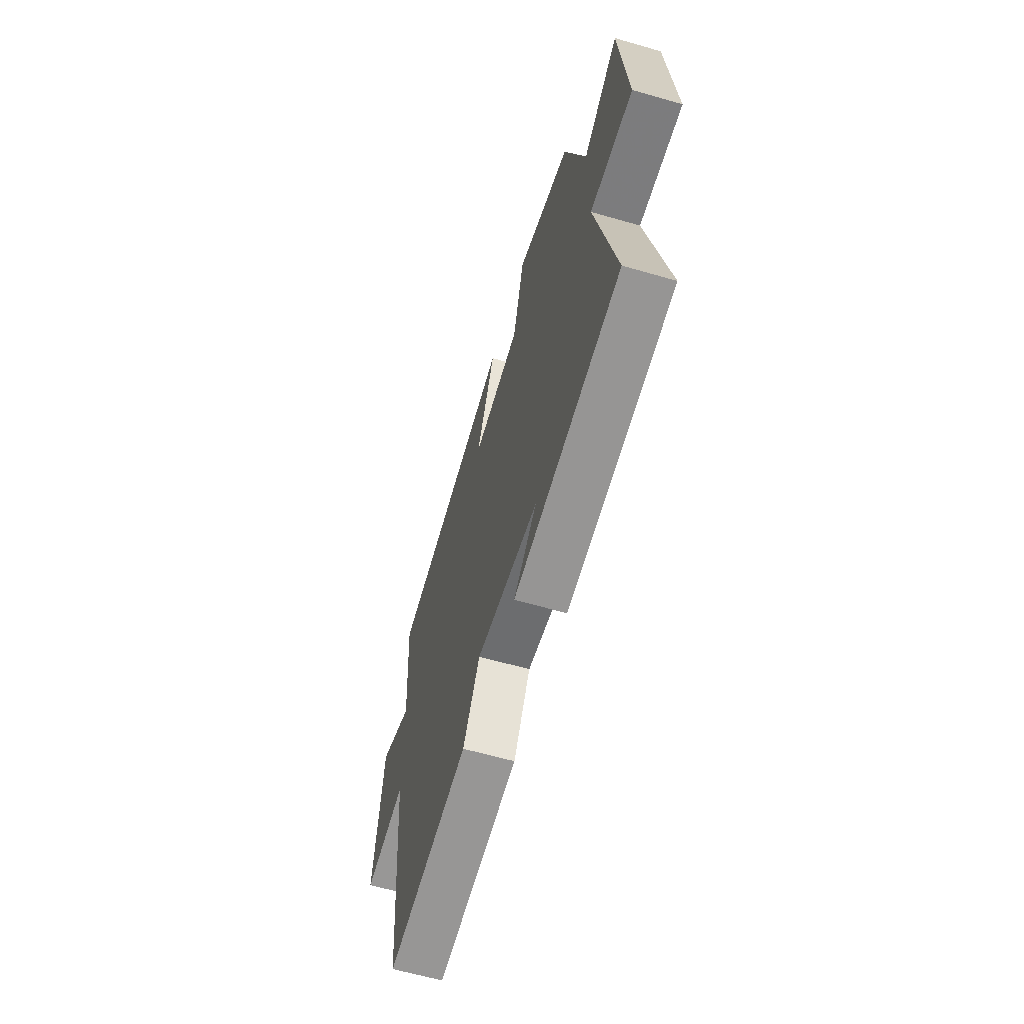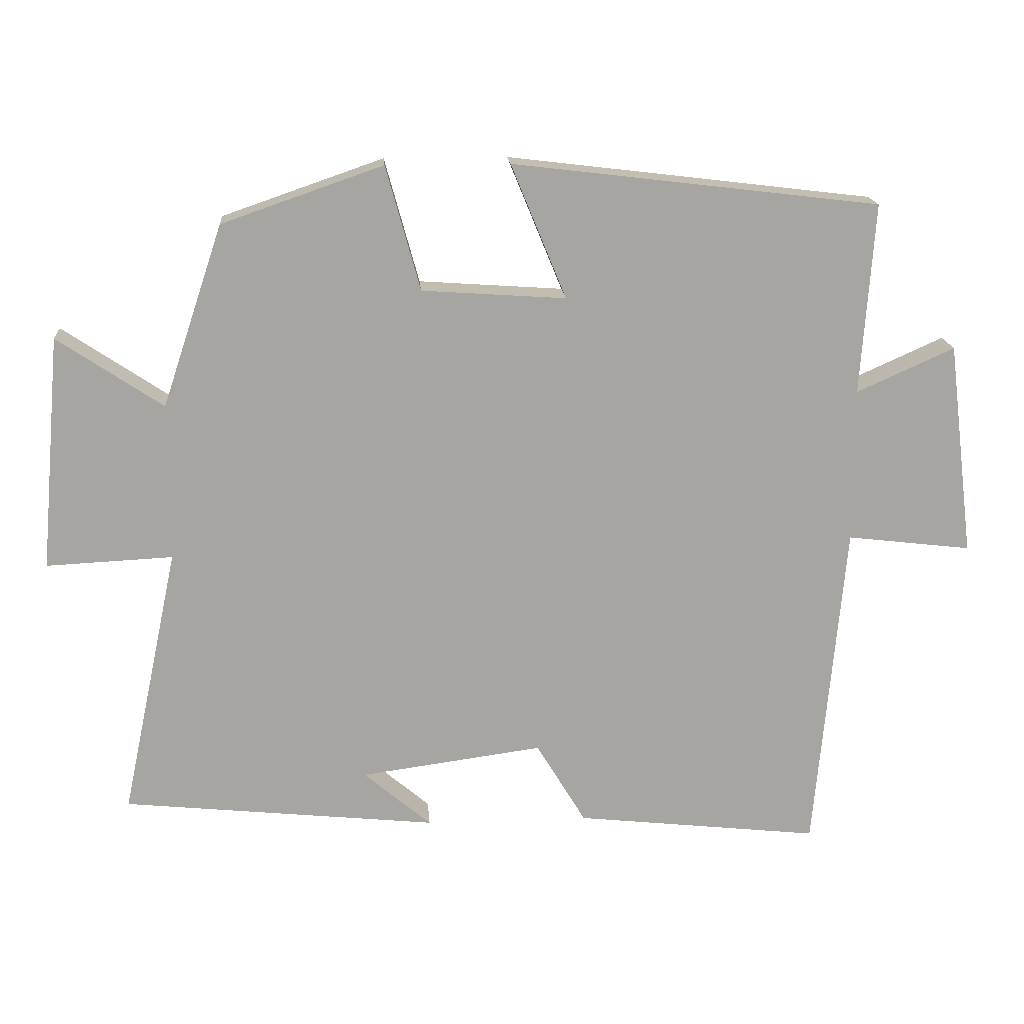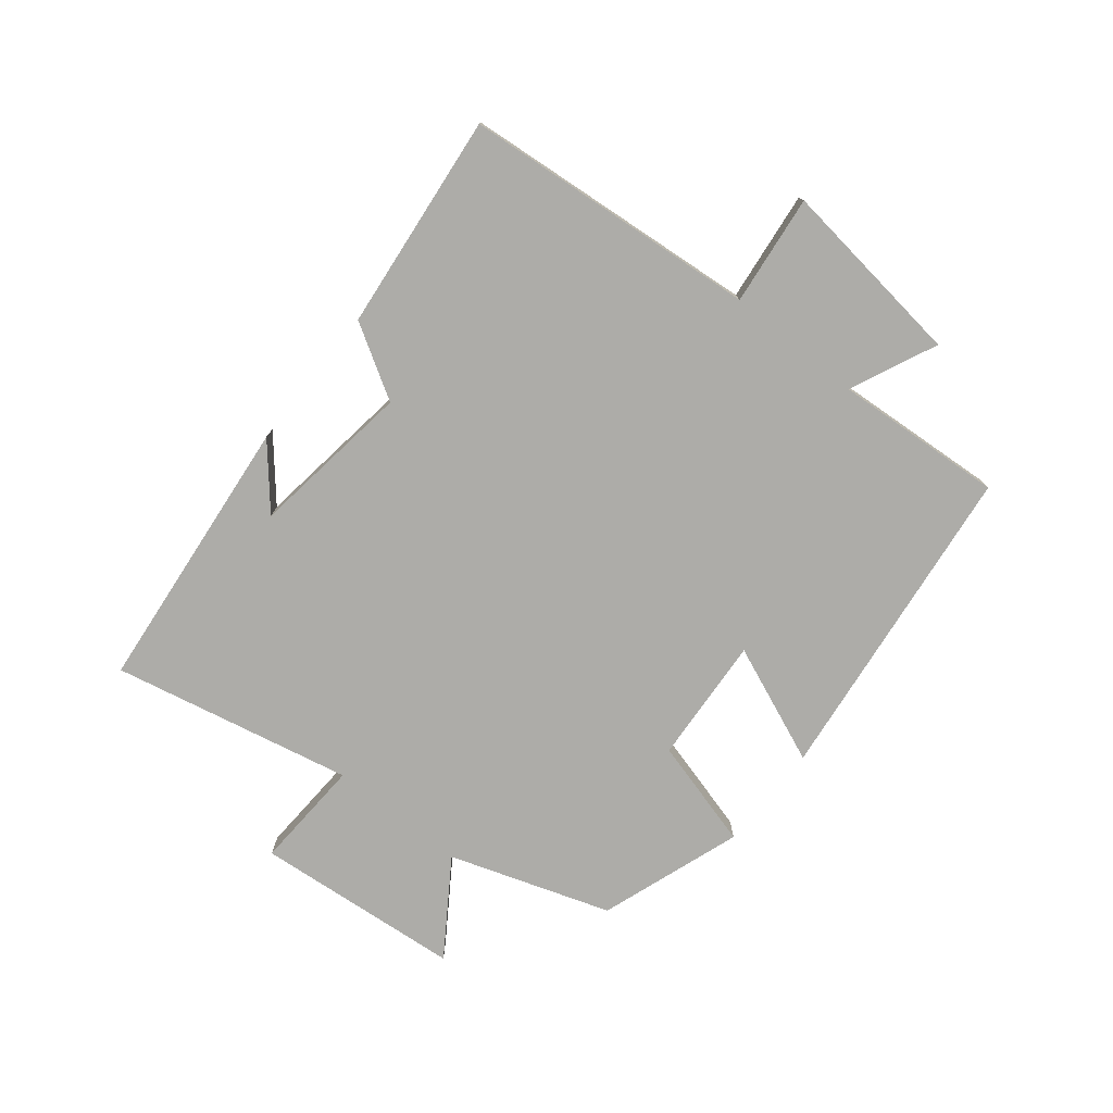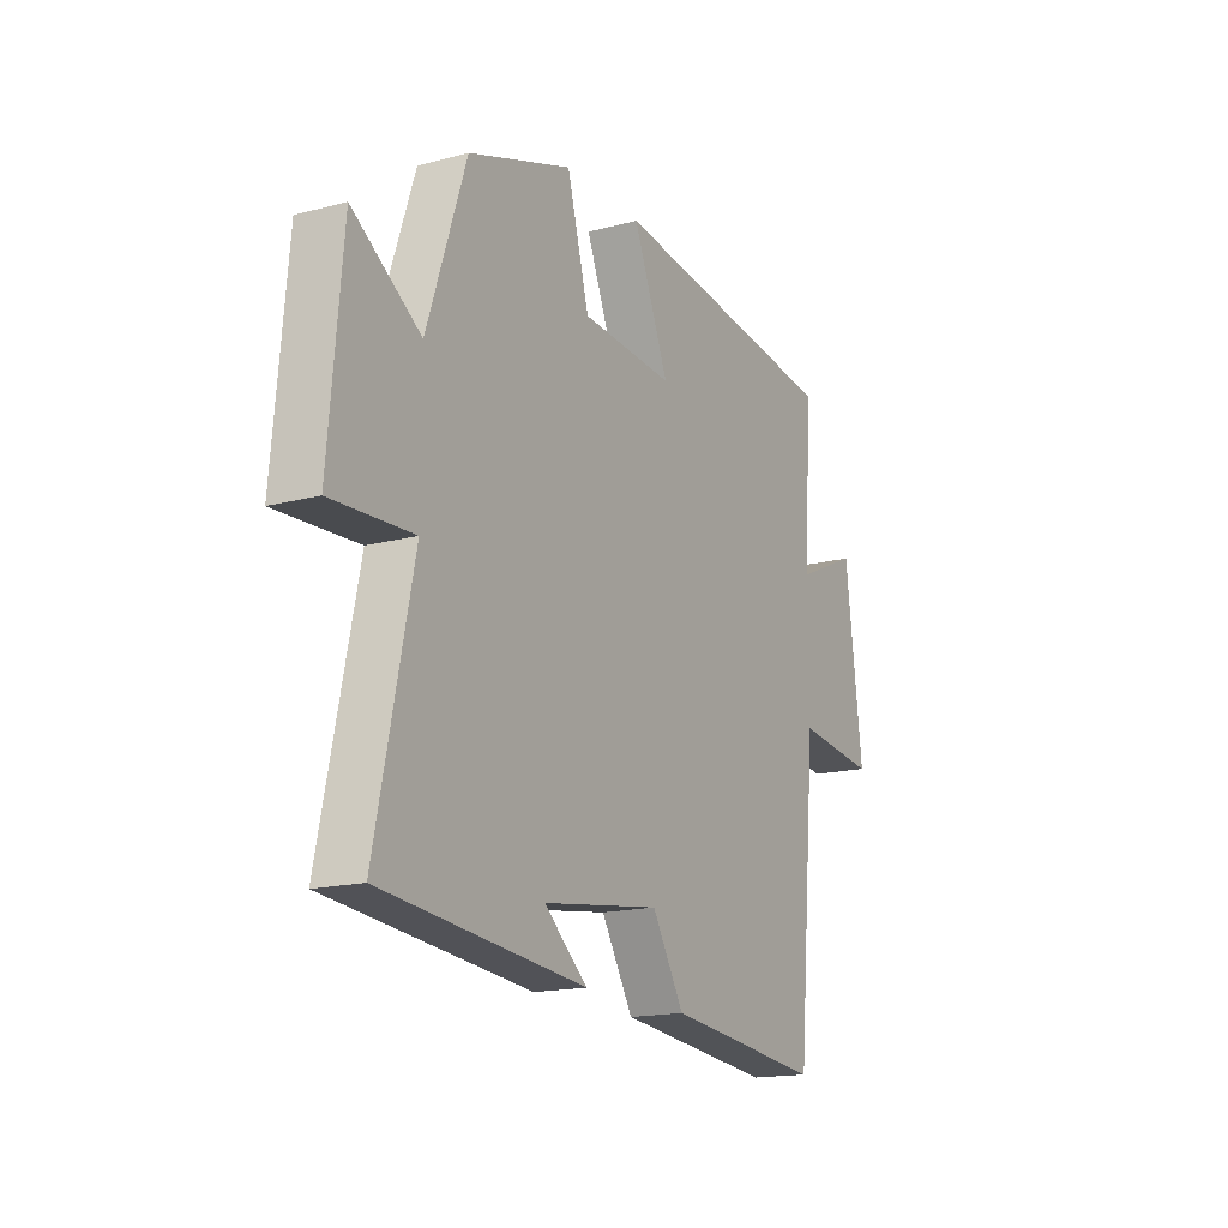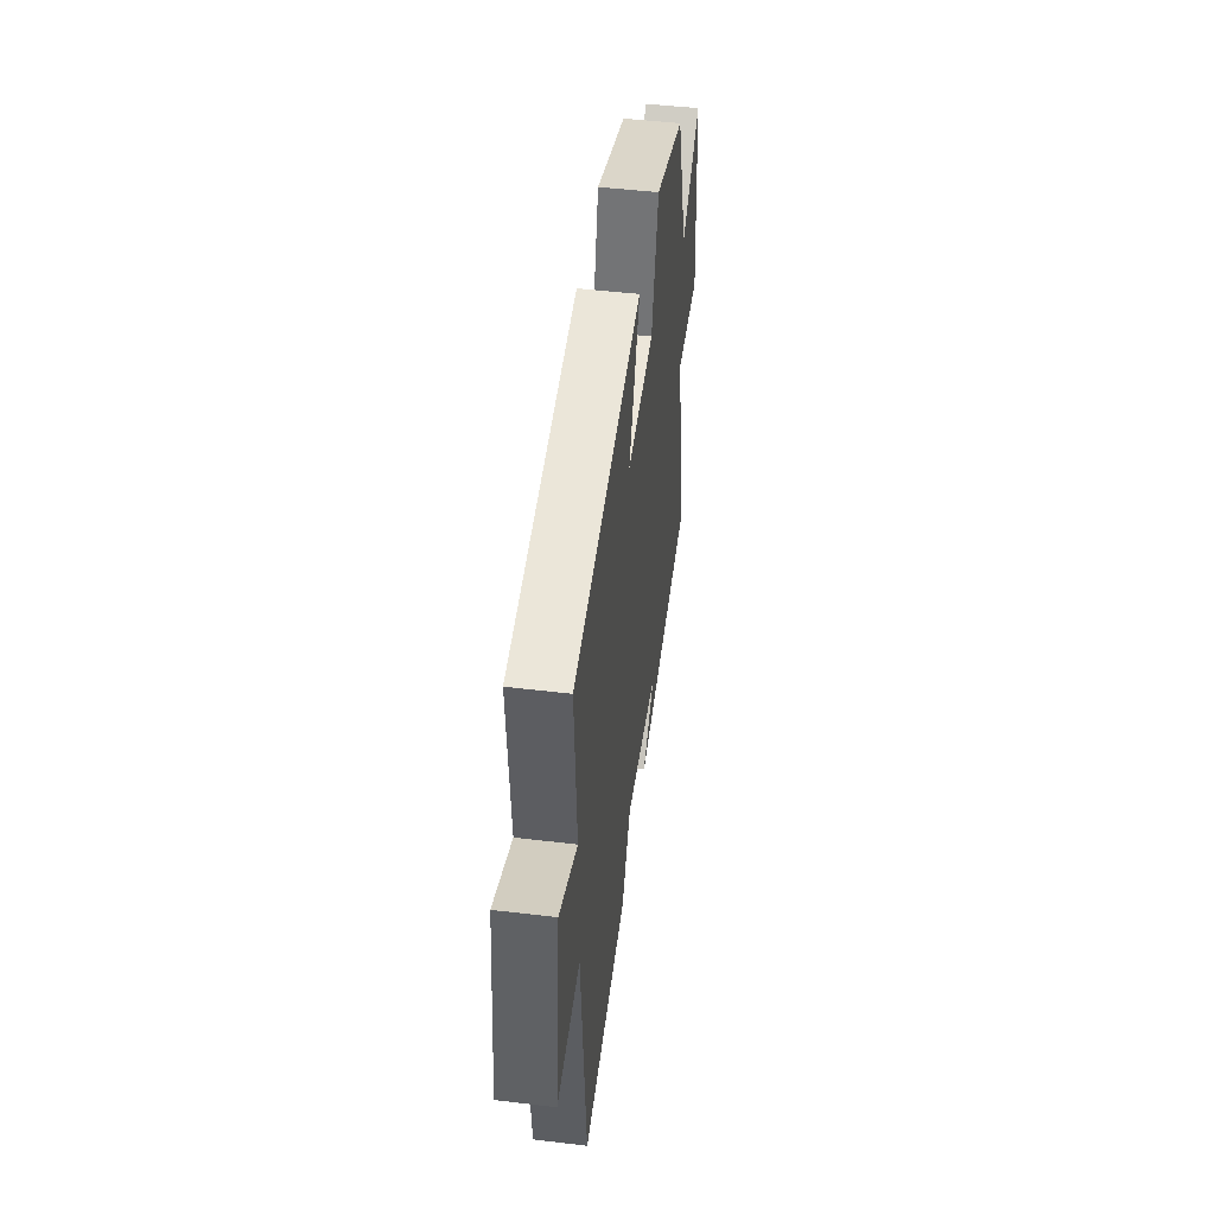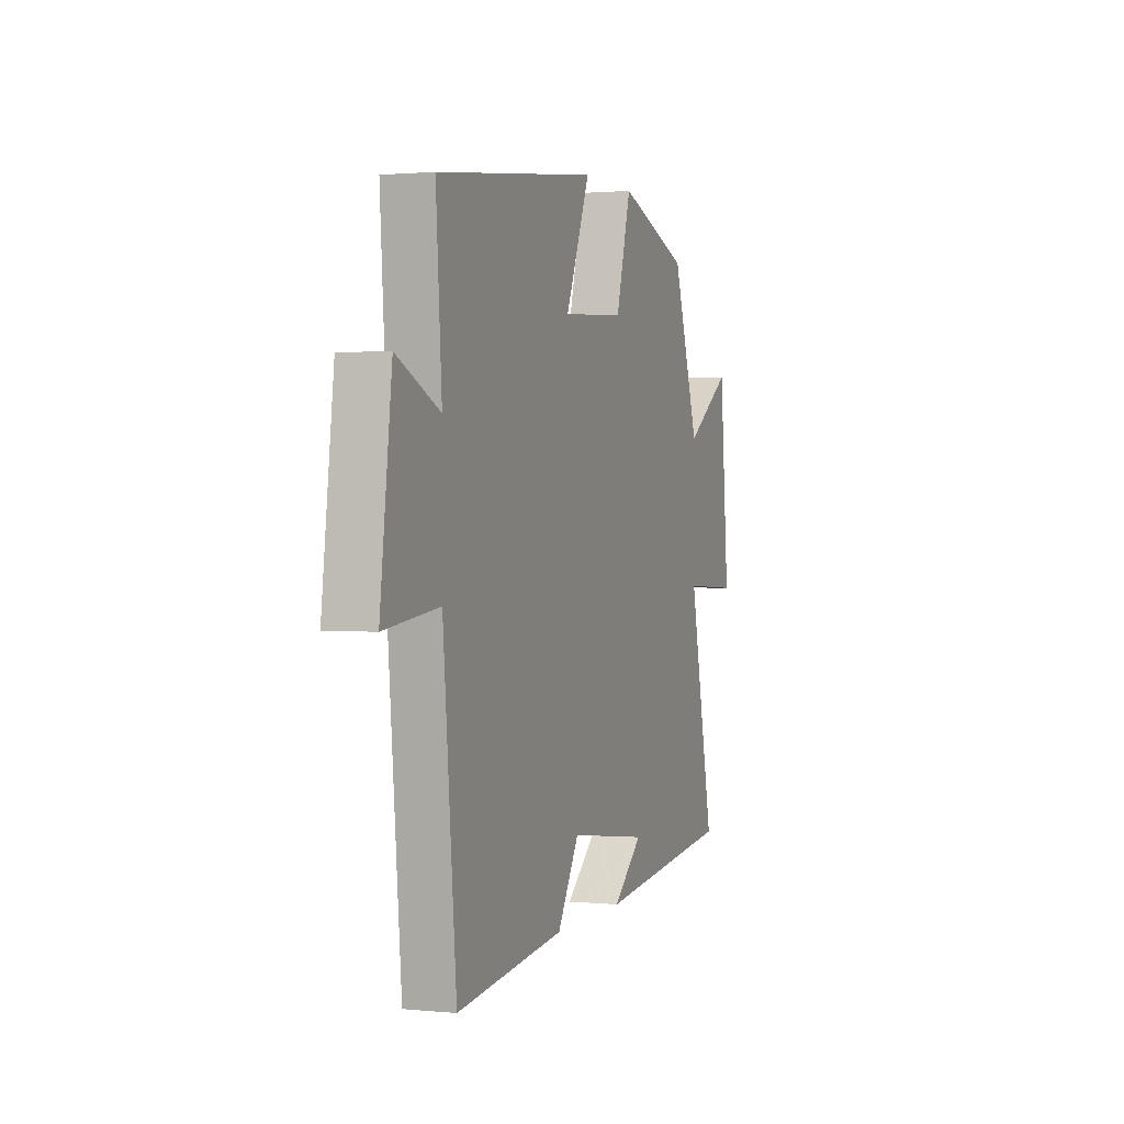
<metadata>
{"format":"obj","ext":"obj","renderer":"f3d","projection":"perspective","resolution":1024,"background":"white","views":[{"elev":-61.7,"azim":73.6,"up":"+Z"},{"elev":16.8,"azim":175.8,"up":"+Z"},{"elev":-76.6,"azim":-128.8,"up":"+Y"},{"elev":-16.4,"azim":118.6,"up":"+Z"},{"elev":48.3,"azim":-82.4,"up":"+Z"},{"elev":1.3,"azim":-70.1,"up":"+Z"}]}
</metadata>
<code>
v -0.457 0.07 -0.538
v -0.5 0.07 -0.059
v -0.678 0.07 -0.08
v -0.64 0.07 0.226
v -0.5 0.07 0.163
v -0.519 0.07 0.437
v 0.006 0.07 0.5
v -0.073 0.07 0.308
v 0.133 0.07 0.322
v 0.182 0.07 0.5
v 0.413 0.07 0.42
v 0.5 0.07 0.16
v 0.651 0.07 0.261
v 0.681 0.07 -0.075
v 0.5 0.07 -0.066
v 0.582 0.07 -0.454
v 0.13 0.07 -0.5
v 0.227 0.07 -0.418
v -0.035 0.07 -0.382
v -0.106 0.07 -0.5
v -0.457 0 -0.538
v -0.5 0 -0.059
v -0.678 0 -0.08
v -0.64 0 0.226
v -0.5 0 0.163
v -0.519 0 0.437
v 0.006 0 0.5
v -0.073 0 0.308
v 0.133 0 0.322
v 0.182 0 0.5
v 0.413 0 0.42
v 0.5 0 0.16
v 0.651 0 0.261
v 0.681 0 -0.075
v 0.5 0 -0.066
v 0.582 0 -0.454
v 0.13 0 -0.5
v 0.227 0 -0.418
v -0.035 0 -0.382
v -0.106 0 -0.5
f 19 20 1 2
f 18 19 2
f 16 17 18
f 15 16 18 2
f 12 13 14 15
f 11 12 15
f 10 11 15
f 9 10 15
f 8 9 15 2
f 5 6 7 8
f 5 8 2 3
f 3 4 5
f 22 21 40 39
f 22 39 38
f 38 37 36
f 22 38 36 35
f 35 34 33 32
f 35 32 31
f 35 31 30
f 35 30 29
f 22 35 29 28
f 28 27 26 25
f 23 22 28 25
f 25 24 23
f 1 21 22 2
f 2 22 23 3
f 3 23 24 4
f 4 24 25 5
f 5 25 26 6
f 6 26 27 7
f 7 27 28 8
f 8 28 29 9
f 9 29 30 10
f 10 30 31 11
f 11 31 32 12
f 12 32 33 13
f 13 33 34 14
f 14 34 35 15
f 15 35 36 16
f 16 36 37 17
f 17 37 38 18
f 18 38 39 19
f 19 39 40 20
f 20 40 21 1

</code>
